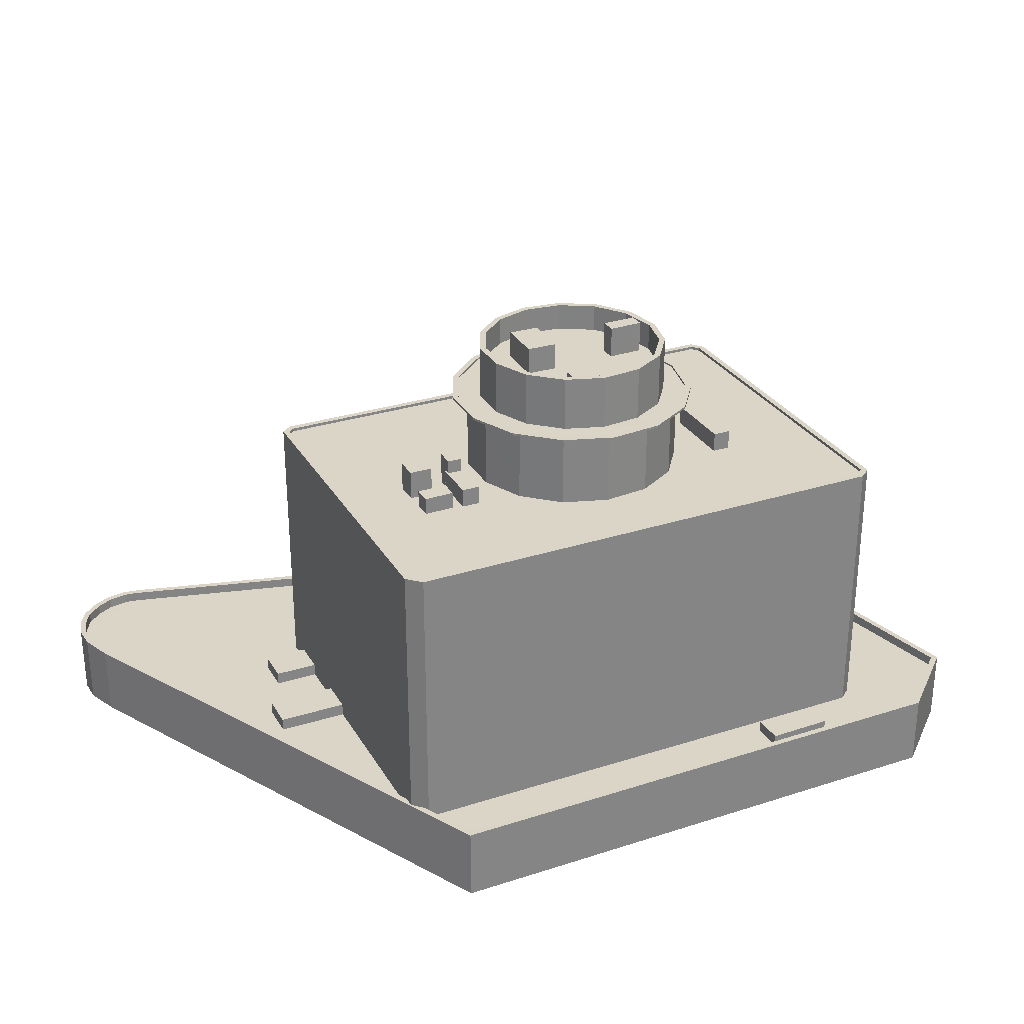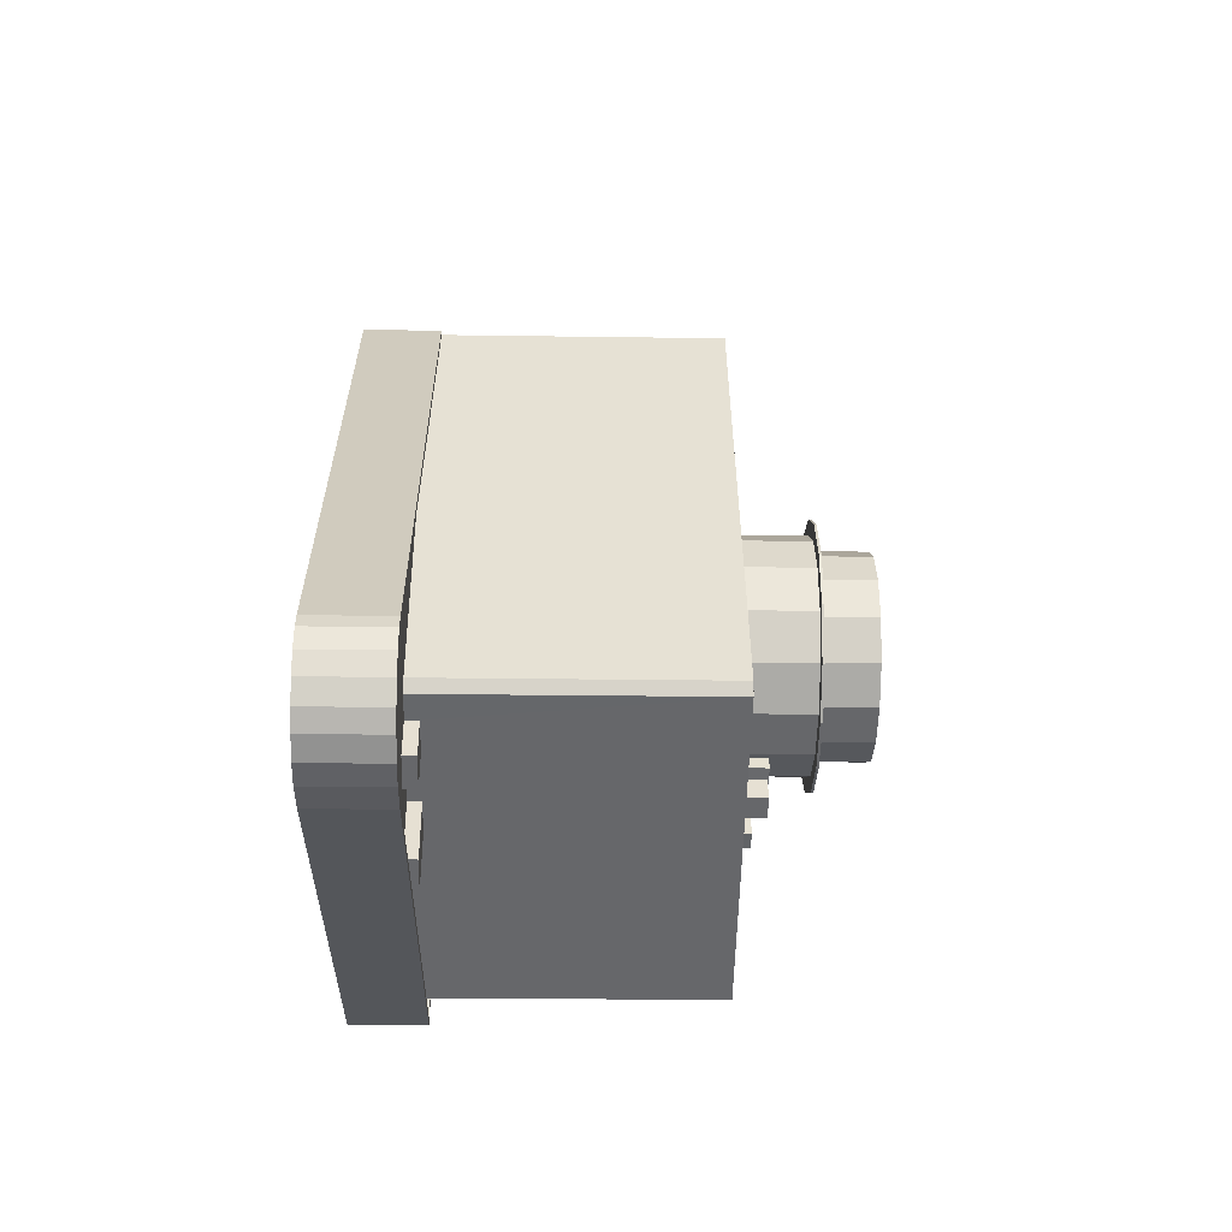
<metadata>
{"format":"obj","ext":"obj","renderer":"f3d","projection":"perspective","resolution":1024,"background":"white","views":[{"elev":29.0,"azim":35.1,"up":"+Z"},{"elev":-22.1,"azim":-91.5,"up":"+Y"}]}
</metadata>
<code>
v -6192 -3.603e+04 2.766
v -6189 -3.604e+04 2.767
v -6229 -3.602e+04 2.763
v -6223 -3.61e+04 2.774
v -6240 -3.602e+04 2.763
v -6300 -3.608e+04 2.768
v -6292 -3.61e+04 2.771
v -6296 -3.61e+04 2.77
v -6302 -3.608e+04 2.768
v -6302 -3.608e+04 2.769
v -6299 -3.609e+04 2.77
v -6301 -3.609e+04 2.77
v -6303 -3.609e+04 2.769
v -6302 -3.609e+04 2.77
v -6251 -3.605e+04 55.77
v -6249 -3.605e+04 55.77
v -6250 -3.606e+04 55.77
v -6252 -3.606e+04 55.77
v -6247 -3.605e+04 55.77
v -6245 -3.605e+04 55.77
v -6241 -3.604e+04 55.77
v -6240 -3.605e+04 55.77
v -6234 -3.604e+04 55.77
v -6234 -3.604e+04 55.77
v -6228 -3.604e+04 55.77
v -6229 -3.605e+04 55.77
v -6223 -3.605e+04 55.77
v -6224 -3.605e+04 55.77
v -6220 -3.606e+04 55.77
v -6222 -3.606e+04 55.77
v -6220 -3.606e+04 55.77
v -6222 -3.606e+04 55.77
v -6223 -3.607e+04 55.77
v -6224 -3.607e+04 55.77
v -6228 -3.607e+04 55.78
v -6229 -3.607e+04 55.77
v -6234 -3.607e+04 55.78
v -6234 -3.607e+04 55.77
v -6240 -3.607e+04 55.77
v -6241 -3.607e+04 55.77
v -6247 -3.607e+04 55.77
v -6245 -3.607e+04 55.77
v -6251 -3.607e+04 55.77
v -6249 -3.606e+04 55.77
v -6201 -3.605e+04 12.26
v -6202 -3.606e+04 12.26
v -6198 -3.605e+04 12.26
v -6205 -3.606e+04 12.26
v -6231 -3.61e+04 10.85
v -6231 -3.61e+04 10.85
v -6228 -3.61e+04 10.85
v -6192 -3.603e+04 10.84
v -6193 -3.603e+04 10.84
v -6200 -3.604e+04 10.84
v -6200 -3.604e+04 10.84
v -6201 -3.605e+04 10.84
v -6238 -3.602e+04 10.84
v -6229 -3.602e+04 10.84
v -6205 -3.606e+04 10.84
v -6224 -3.61e+04 10.85
v -6202 -3.606e+04 10.84
v -6190 -3.604e+04 10.84
v -6198 -3.605e+04 10.84
v -6292 -3.61e+04 12.15
v -6292 -3.61e+04 12.15
v -6234 -3.61e+04 12.15
v -6233 -3.61e+04 12.15
v -6231 -3.61e+04 12.15
v -6223 -3.61e+04 12.15
v -6224 -3.61e+04 12.15
v -6300 -3.608e+04 10.84
v -6296 -3.609e+04 10.85
v -6292 -3.61e+04 10.85
v -6234 -3.61e+04 10.85
v -6259 -3.609e+04 10.85
v -6298 -3.609e+04 10.85
v -6300 -3.609e+04 10.85
v -6272 -3.608e+04 10.84
v -6241 -3.602e+04 10.84
v -6255 -3.609e+04 10.85
v -6302 -3.609e+04 10.84
v -6301 -3.609e+04 10.84
v -6301 -3.608e+04 10.84
v -6302 -3.608e+04 10.84
v -6259 -3.608e+04 10.85
v -6264 -3.608e+04 10.84
v -6267 -3.609e+04 10.85
v -6263 -3.609e+04 10.85
v -6271 -3.608e+04 10.84
v -6271 -3.608e+04 10.84
v -6268 -3.608e+04 10.84
v -6296 -3.609e+04 12.15
v -6296 -3.61e+04 12.15
v -6299 -3.609e+04 12.15
v -6298 -3.609e+04 12.15
v -6301 -3.609e+04 12.15
v -6302 -3.609e+04 12.14
v -6301 -3.609e+04 12.14
v -6300 -3.609e+04 12.15
v -6241 -3.602e+04 12.14
v -6240 -3.602e+04 12.14
v -6300 -3.608e+04 12.14
v -6240 -3.602e+04 12.14
v -6240 -3.602e+04 12.14
v -6302 -3.608e+04 12.14
v -6301 -3.608e+04 12.14
v -6302 -3.608e+04 12.14
v -6302 -3.608e+04 12.14
v -6303 -3.609e+04 12.14
v -6300 -3.608e+04 12.14
v -6302 -3.609e+04 12.14
v -6238 -3.602e+04 12.14
v -6229 -3.602e+04 12.14
v -6229 -3.602e+04 12.14
v -6238 -3.602e+04 12.14
v -6193 -3.603e+04 12.14
v -6192 -3.603e+04 12.14
v -6189 -3.604e+04 12.14
v -6190 -3.604e+04 12.14
v -6268 -3.608e+04 12.46
v -6271 -3.608e+04 12.46
v -6267 -3.609e+04 12.47
v -6264 -3.608e+04 12.46
v -6259 -3.608e+04 12.47
v -6263 -3.609e+04 12.47
v -6259 -3.609e+04 12.47
v -6255 -3.609e+04 12.47
v -6219 -3.605e+04 45.97
v -6201 -3.604e+04 45.97
v -6217 -3.603e+04 45.97
v -6204 -3.605e+04 45.97
v -6200 -3.604e+04 45.97
v -6229 -3.604e+04 45.97
v -6227 -3.604e+04 45.97
v -6207 -3.605e+04 45.97
v -6242 -3.608e+04 45.97
v -6240 -3.607e+04 45.97
v -6240 -3.607e+04 45.97
v -6215 -3.606e+04 45.97
v -6224 -3.605e+04 45.97
v -6222 -3.606e+04 45.97
v -6222 -3.606e+04 45.97
v -6231 -3.61e+04 45.98
v -6241 -3.608e+04 45.98
v -6245 -3.609e+04 45.98
v -6233 -3.61e+04 45.98
v -6224 -3.607e+04 45.97
v -6240 -3.608e+04 45.98
v -6239 -3.608e+04 45.98
v -6229 -3.607e+04 45.97
v -6239 -3.608e+04 45.98
v -6237 -3.608e+04 45.98
v -6234 -3.607e+04 45.97
v -6220 -3.605e+04 45.97
v -6229 -3.605e+04 45.97
v -6234 -3.604e+04 45.97
v -6228 -3.604e+04 45.97
v -6242 -3.607e+04 45.97
v -6250 -3.609e+04 45.98
v -6248 -3.608e+04 45.98
v -6271 -3.608e+04 45.97
v -6243 -3.608e+04 45.98
v -6244 -3.608e+04 45.98
v -6244 -3.608e+04 45.98
v -6246 -3.608e+04 45.98
v -6271 -3.608e+04 45.97
v -6238 -3.602e+04 45.97
v -6247 -3.608e+04 45.98
v -6240 -3.602e+04 45.97
v -6249 -3.605e+04 45.97
v -6234 -3.604e+04 45.97
v -6243 -3.608e+04 45.97
v -6244 -3.607e+04 45.97
v -6249 -3.606e+04 45.97
v -6240 -3.605e+04 45.97
v -6245 -3.608e+04 45.97
v -6244 -3.608e+04 45.98
v -6245 -3.605e+04 45.97
v -6245 -3.607e+04 45.97
v -6250 -3.606e+04 45.97
v -6243 -3.608e+04 45.98
v -6246 -3.608e+04 45.98
v -6242 -3.608e+04 45.98
v -6244 -3.608e+04 45.98
v -6271 -3.608e+04 46.37
v -6271 -3.608e+04 46.37
v -6233 -3.61e+04 46.38
v -6233 -3.61e+04 46.38
v -6238 -3.602e+04 46.37
v -6240 -3.602e+04 46.37
v -6238 -3.602e+04 46.37
v -6271 -3.608e+04 46.37
v -6272 -3.608e+04 46.37
v -6240 -3.602e+04 46.37
v -6201 -3.604e+04 46.37
v -6200 -3.604e+04 46.37
v -6231 -3.61e+04 46.38
v -6200 -3.604e+04 46.37
v -6200 -3.604e+04 46.37
v -6231 -3.61e+04 46.38
v -6228 -3.604e+04 48.5
v -6220 -3.605e+04 48.5
v -6219 -3.605e+04 48.5
v -6227 -3.604e+04 48.5
v -6243 -3.608e+04 50.16
v -6244 -3.607e+04 50.16
v -6245 -3.608e+04 50.16
v -6242 -3.608e+04 50.16
v -6242 -3.607e+04 48.4
v -6242 -3.608e+04 48.4
v -6237 -3.608e+04 48.41
v -6239 -3.608e+04 48.41
v -6243 -3.608e+04 48.41
v -6244 -3.608e+04 48.41
v -6244 -3.608e+04 48.41
v -6243 -3.608e+04 48.4
v -6240 -3.608e+04 48.15
v -6242 -3.608e+04 48.15
v -6243 -3.608e+04 48.15
v -6241 -3.608e+04 48.15
v -6232 -3.605e+04 63.35
v -6234 -3.605e+04 63.35
v -6233 -3.605e+04 63.35
v -6231 -3.605e+04 63.35
v -6244 -3.605e+04 59.31
v -6246 -3.605e+04 59.31
v -6242 -3.606e+04 59.31
v -6234 -3.605e+04 59.31
v -6239 -3.605e+04 59.31
v -6247 -3.606e+04 59.31
v -6234 -3.605e+04 59.31
v -6232 -3.605e+04 59.31
v -6230 -3.605e+04 59.31
v -6237 -3.606e+04 59.31
v -6237 -3.606e+04 59.31
v -6233 -3.605e+04 59.31
v -6231 -3.605e+04 59.31
v -6239 -3.606e+04 59.31
v -6241 -3.607e+04 59.31
v -6244 -3.607e+04 59.31
v -6244 -3.606e+04 59.31
v -6246 -3.606e+04 59.31
v -6247 -3.606e+04 59.31
v -6235 -3.607e+04 59.31
v -6232 -3.607e+04 59.31
v -6233 -3.606e+04 59.31
v -6239 -3.607e+04 59.31
v -6225 -3.606e+04 59.31
v -6230 -3.606e+04 59.31
v -6227 -3.606e+04 59.31
v -6226 -3.605e+04 59.31
v -6230 -3.607e+04 59.31
v -6230 -3.605e+04 59.31
v -6224 -3.606e+04 59.31
v -6224 -3.606e+04 59.31
v -6226 -3.607e+04 59.31
v -6230 -3.607e+04 59.31
v -6247 -3.606e+04 62.81
v -6247 -3.605e+04 62.81
v -6248 -3.606e+04 62.81
v -6246 -3.605e+04 62.81
v -6229 -3.605e+04 62.81
v -6234 -3.605e+04 62.81
v -6230 -3.605e+04 62.81
v -6226 -3.605e+04 62.81
v -6226 -3.605e+04 62.81
v -6240 -3.605e+04 62.81
v -6239 -3.605e+04 62.81
v -6244 -3.605e+04 62.81
v -6244 -3.605e+04 62.81
v -6234 -3.605e+04 62.81
v -6224 -3.606e+04 62.81
v -6224 -3.606e+04 62.81
v -6224 -3.606e+04 62.81
v -6224 -3.606e+04 62.81
v -6235 -3.607e+04 62.81
v -6234 -3.607e+04 62.81
v -6230 -3.607e+04 62.81
v -6230 -3.607e+04 62.81
v -6226 -3.607e+04 62.81
v -6226 -3.607e+04 62.81
v -6239 -3.607e+04 62.81
v -6240 -3.607e+04 62.81
v -6244 -3.607e+04 62.81
v -6244 -3.607e+04 62.81
v -6246 -3.606e+04 62.81
v -6247 -3.606e+04 62.81
v -6244 -3.606e+04 62.81
v -6239 -3.606e+04 62.81
v -6237 -3.606e+04 62.81
v -6242 -3.606e+04 62.81
v -6227 -3.606e+04 60.82
v -6233 -3.606e+04 60.82
v -6230 -3.607e+04 60.82
v -6230 -3.606e+04 60.82
v -6240 -3.604e+04 55.82
v -6242 -3.605e+04 55.82
v -6240 -3.604e+04 55.82
v -6235 -3.604e+04 55.82
v -6232 -3.605e+04 55.82
v -6234 -3.604e+04 55.82
v -6228 -3.605e+04 55.82
v -6246 -3.605e+04 55.82
v -6226 -3.605e+04 55.82
v -6223 -3.605e+04 55.82
v -6247 -3.605e+04 55.82
v -6250 -3.605e+04 55.82
v -6240 -3.605e+04 55.82
v -6244 -3.605e+04 55.82
v -6224 -3.606e+04 55.82
v -6221 -3.606e+04 55.82
v -6248 -3.606e+04 55.82
v -6251 -3.606e+04 55.82
v -6234 -3.605e+04 55.82
v -6229 -3.605e+04 55.82
v -6224 -3.606e+04 55.82
v -6221 -3.606e+04 55.82
v -6247 -3.606e+04 55.82
v -6250 -3.607e+04 55.82
v -6240 -3.607e+04 55.82
v -6240 -3.607e+04 55.82
v -6234 -3.607e+04 55.82
v -6226 -3.607e+04 55.82
v -6223 -3.607e+04 55.82
v -6244 -3.607e+04 55.82
v -6246 -3.607e+04 55.82
v -6230 -3.607e+04 55.82
v -6228 -3.607e+04 55.83
v -6234 -3.607e+04 55.83
v -6251 -3.606e+04 56.07
v -6251 -3.605e+04 56.07
v -6252 -3.606e+04 56.07
v -6250 -3.605e+04 56.07
v -6247 -3.605e+04 56.07
v -6246 -3.605e+04 56.07
v -6241 -3.604e+04 56.07
v -6240 -3.604e+04 56.07
v -6234 -3.604e+04 56.07
v -6234 -3.604e+04 56.07
v -6228 -3.605e+04 56.07
v -6228 -3.604e+04 56.07
v -6223 -3.605e+04 56.07
v -6223 -3.605e+04 56.07
v -6221 -3.606e+04 56.07
v -6220 -3.606e+04 56.07
v -6220 -3.606e+04 56.07
v -6221 -3.606e+04 56.07
v -6223 -3.607e+04 56.07
v -6223 -3.607e+04 56.07
v -6228 -3.607e+04 56.08
v -6228 -3.607e+04 56.08
v -6234 -3.607e+04 56.08
v -6234 -3.607e+04 56.08
v -6240 -3.607e+04 56.07
v -6241 -3.607e+04 56.07
v -6246 -3.607e+04 56.07
v -6247 -3.607e+04 56.07
v -6250 -3.607e+04 56.07
v -6251 -3.607e+04 56.07
v -6247 -3.608e+04 49.73
v -6246 -3.608e+04 49.73
v -6244 -3.608e+04 49.73
v -6248 -3.608e+04 49.73
f 1 2 3
f 2 4 5
f 3 2 5
f 6 4 7
f 5 4 6
f 8 6 7
f 9 6 10
f 8 11 6
f 6 11 12
f 10 6 13
f 13 12 14
f 6 12 13
f 15 16 17
f 18 15 17
f 19 20 16
f 15 19 16
f 20 21 22
f 20 19 21
f 23 24 22
f 21 23 22
f 23 25 26
f 24 23 26
f 25 27 28
f 26 25 28
f 27 29 30
f 28 27 30
f 31 32 30
f 29 31 30
f 32 33 34
f 32 31 33
f 34 35 36
f 34 33 35
f 36 37 38
f 36 35 37
f 37 39 38
f 37 40 39
f 40 41 42
f 39 40 42
f 41 43 44
f 42 41 44
f 43 17 44
f 43 18 17
f 45 46 47
f 45 48 46
f 49 50 51
f 52 53 54
f 52 55 56
f 57 54 58
f 53 58 54
f 55 59 56
f 59 49 51
f 55 49 59
f 52 54 55
f 51 60 59
f 60 61 59
f 56 62 52
f 63 62 56
f 63 61 62
f 62 61 60
f 64 65 66
f 66 65 67
f 68 67 69
f 68 69 70
f 67 65 69
f 71 72 73
f 73 74 75
f 71 76 72
f 71 77 76
f 78 79 71
f 75 74 80
f 77 81 82
f 71 83 84
f 85 86 87
f 71 84 81
f 73 75 88
f 88 85 87
f 89 78 71
f 90 91 89
f 88 87 90
f 90 71 73
f 71 81 77
f 88 90 73
f 90 89 71
f 92 93 65
f 64 92 65
f 92 94 93
f 92 95 94
f 95 96 94
f 97 96 98
f 96 99 98
f 95 99 96
f 100 101 102
f 101 103 104
f 102 105 106
f 107 105 108
f 103 101 100
f 109 107 108
f 100 102 110
f 97 98 109
f 98 111 109
f 109 111 107
f 106 105 107
f 110 102 106
f 101 112 113
f 114 113 115
f 104 112 101
f 113 112 115
f 116 117 113
f 114 116 113
f 116 118 117
f 116 119 118
f 118 119 70
f 69 118 70
f 120 121 122
f 123 120 122
f 124 125 126
f 127 124 126
f 128 129 130
f 131 132 129
f 130 133 134
f 135 131 128
f 128 130 134
f 128 131 129
f 136 137 138
f 139 140 141
f 139 141 142
f 143 131 135
f 144 145 146
f 147 139 142
f 143 135 139
f 144 146 143
f 148 144 149
f 143 147 150
f 151 148 149
f 152 150 153
f 137 136 152
f 152 153 137
f 149 143 152
f 143 139 147
f 149 144 143
f 143 150 152
f 135 154 139
f 139 154 140
f 140 154 155
f 154 135 128
f 156 157 133
f 155 157 156
f 133 157 134
f 155 154 157
f 136 138 158
f 159 160 161
f 162 163 164
f 160 159 165
f 166 161 160
f 130 167 133
f 163 168 164
f 169 166 170
f 156 167 169
f 155 156 171
f 172 158 173
f 168 174 160
f 133 167 156
f 171 156 175
f 176 163 177
f 178 175 169
f 179 176 173
f 178 169 170
f 170 166 180
f 180 166 174
f 174 168 179
f 138 179 173
f 158 138 173
f 174 166 160
f 163 176 168
f 175 156 169
f 168 176 179
f 181 159 145
f 159 182 165
f 145 144 181
f 151 183 148
f 164 184 162
f 162 183 151
f 184 181 183
f 182 181 184
f 159 181 182
f 162 184 183
f 185 186 187
f 188 185 187
f 189 190 191
f 192 193 185
f 185 193 186
f 194 190 189
f 193 192 190
f 193 190 194
f 195 196 189
f 191 195 189
f 187 197 188
f 198 199 195
f 195 199 196
f 197 200 188
f 199 198 200
f 199 200 197
f 201 202 203
f 204 201 203
f 205 206 207
f 205 208 206
f 209 210 211
f 211 210 212
f 212 213 214
f 214 213 215
f 210 209 216
f 210 213 212
f 217 218 219
f 220 217 219
f 221 222 223
f 224 221 223
f 225 226 227
f 228 229 225
f 226 230 227
f 231 229 228
f 231 232 233
f 234 228 227
f 235 236 234
f 233 232 237
f 234 236 228
f 232 231 228
f 228 225 227
f 235 238 239
f 239 238 240
f 240 241 242
f 230 243 227
f 242 241 243
f 238 235 234
f 243 241 227
f 240 238 241
f 244 245 246
f 246 247 244
f 239 247 235
f 248 249 250
f 251 249 248
f 245 252 246
f 253 237 251
f 236 235 249
f 233 237 253
f 251 237 236
f 235 246 249
f 247 246 235
f 251 236 249
f 254 255 250
f 256 254 250
f 255 248 250
f 252 257 256
f 245 257 252
f 252 256 250
f 258 259 260
f 258 261 259
f 262 263 264
f 265 262 266
f 263 267 268
f 269 267 270
f 261 270 259
f 271 263 268
f 263 271 264
f 262 264 266
f 268 267 269
f 261 269 270
f 265 272 273
f 273 272 274
f 265 266 272
f 274 272 275
f 276 277 278
f 277 279 278
f 275 280 274
f 281 279 280
f 278 279 281
f 275 281 280
f 277 282 283
f 284 283 285
f 277 276 282
f 283 282 285
f 284 286 287
f 260 287 258
f 284 285 286
f 287 286 258
f 288 289 290
f 291 288 290
f 292 293 294
f 292 295 293
f 296 297 298
f 299 300 301
f 301 300 302
f 303 297 296
f 302 304 305
f 306 303 307
f 308 297 309
f 310 311 305
f 312 307 313
f 300 314 315
f 316 317 311
f 318 313 319
f 320 321 322
f 323 324 317
f 325 319 326
f 325 326 320
f 327 328 324
f 320 326 321
f 318 319 325
f 327 322 328
f 322 329 328
f 322 321 329
f 309 303 306
f 315 304 302
f 306 307 312
f 312 313 318
f 323 327 324
f 316 323 317
f 310 316 311
f 304 310 305
f 315 302 300
f 309 297 303
f 308 298 297
f 299 298 308
f 300 299 314
f 299 308 314
f 330 331 332
f 330 333 331
f 333 334 331
f 333 335 334
f 335 336 334
f 335 337 336
f 337 338 336
f 337 339 338
f 340 341 338
f 339 340 338
f 341 342 343
f 341 340 342
f 344 345 343
f 342 344 343
f 344 346 345
f 344 347 346
f 347 348 346
f 347 349 348
f 349 350 351
f 348 349 351
f 350 352 351
f 350 353 352
f 354 355 352
f 353 354 352
f 356 357 355
f 354 356 355
f 357 358 359
f 357 356 358
f 330 332 359
f 358 330 359
f 360 361 362
f 360 363 361
f 45 47 63
f 56 45 63
f 47 46 61
f 63 47 61
f 61 48 59
f 61 46 48
f 59 45 56
f 59 48 45
f 60 51 70
f 51 50 68
f 70 51 68
f 115 58 114
f 115 57 58
f 114 58 53
f 116 114 53
f 62 119 52
f 52 116 53
f 52 119 116
f 60 70 119
f 62 60 119
f 74 73 64
f 66 74 64
f 92 73 72
f 92 64 73
f 95 72 76
f 95 92 72
f 99 76 77
f 99 95 76
f 98 77 82
f 98 99 77
f 111 82 81
f 111 98 82
f 107 81 84
f 107 111 81
f 106 84 83
f 106 107 84
f 110 83 71
f 110 106 83
f 100 71 79
f 100 110 71
f 93 8 7
f 65 93 7
f 94 11 8
f 93 94 8
f 96 12 11
f 94 96 11
f 97 14 12
f 96 97 12
f 109 13 14
f 97 109 14
f 108 10 13
f 109 108 13
f 105 9 10
f 108 105 10
f 102 6 9
f 105 102 9
f 6 101 5
f 6 102 101
f 101 3 5
f 101 113 3
f 113 1 3
f 113 117 1
f 117 2 1
f 117 118 2
f 4 118 69
f 4 2 118
f 4 65 7
f 4 69 65
f 87 121 90
f 87 122 121
f 90 120 91
f 90 121 120
f 123 122 87
f 86 123 87
f 75 125 88
f 75 126 125
f 88 124 85
f 88 125 124
f 127 126 75
f 80 127 75
f 85 123 86
f 120 89 91
f 186 120 123
f 120 186 89
f 124 123 85
f 74 66 80
f 127 187 186
f 124 127 186
f 66 127 80
f 67 187 66
f 124 186 123
f 187 127 66
f 200 143 146
f 188 200 146
f 161 185 159
f 145 159 188
f 145 188 146
f 159 185 188
f 192 161 166
f 192 185 161
f 190 166 169
f 190 192 166
f 190 169 167
f 191 190 167
f 129 195 130
f 130 191 167
f 130 195 191
f 195 129 132
f 198 195 132
f 143 200 131
f 131 198 132
f 131 200 198
f 193 89 186
f 193 78 89
f 194 103 100
f 194 100 193
f 100 78 193
f 100 79 78
f 194 189 104
f 194 104 103
f 189 112 104
f 54 115 196
f 196 115 189
f 54 57 115
f 189 115 112
f 55 54 196
f 199 55 196
f 49 55 199
f 197 49 199
f 50 49 68
f 67 68 187
f 187 68 197
f 68 49 197
f 203 202 154
f 128 203 154
f 154 201 157
f 154 202 201
f 157 204 134
f 157 201 204
f 204 203 128
f 134 204 128
f 213 205 215
f 177 215 176
f 176 215 207
f 215 205 207
f 176 206 173
f 176 207 206
f 208 216 206
f 206 216 173
f 208 210 216
f 173 216 172
f 213 208 205
f 213 210 208
f 211 212 149
f 152 211 149
f 162 151 212
f 163 162 214
f 151 149 212
f 162 212 214
f 172 209 158
f 172 216 209
f 177 214 215
f 177 163 214
f 152 136 211
f 136 158 209
f 211 136 209
f 144 219 181
f 144 220 219
f 181 218 183
f 181 219 218
f 218 217 148
f 183 218 148
f 217 220 144
f 148 217 144
f 236 223 222
f 228 236 222
f 221 228 222
f 221 232 228
f 237 232 221
f 224 237 221
f 236 237 224
f 223 236 224
f 226 261 230
f 230 258 243
f 230 261 258
f 269 226 225
f 269 261 226
f 268 225 229
f 268 269 225
f 268 229 231
f 271 268 231
f 253 264 233
f 233 271 231
f 233 264 271
f 264 253 251
f 266 264 251
f 255 272 248
f 248 266 251
f 248 272 266
f 272 255 254
f 275 272 254
f 275 254 256
f 281 275 256
f 281 256 257
f 278 281 257
f 244 276 245
f 245 278 257
f 245 276 278
f 282 244 247
f 282 276 244
f 240 285 239
f 239 282 247
f 239 285 282
f 286 240 242
f 286 285 240
f 258 242 243
f 258 286 242
f 306 259 270
f 309 306 270
f 309 270 267
f 308 309 267
f 314 267 263
f 314 308 267
f 315 263 262
f 315 314 263
f 304 262 265
f 304 315 262
f 310 265 273
f 310 304 265
f 316 273 274
f 316 310 273
f 323 274 280
f 323 316 274
f 327 280 279
f 327 323 280
f 322 279 277
f 322 327 279
f 322 277 283
f 320 322 283
f 320 283 284
f 325 320 284
f 325 284 287
f 318 325 287
f 318 287 260
f 312 318 260
f 312 260 259
f 306 312 259
f 238 290 289
f 238 234 290
f 238 289 288
f 241 238 288
f 241 288 291
f 227 241 291
f 234 291 290
f 234 227 291
f 252 294 293
f 246 252 293
f 246 293 295
f 249 246 295
f 250 295 292
f 250 249 295
f 252 292 294
f 252 250 292
f 333 313 307
f 333 330 313
f 335 307 303
f 335 333 307
f 337 303 296
f 337 335 303
f 301 339 299
f 299 339 298
f 298 337 296
f 298 339 337
f 339 301 302
f 340 339 302
f 305 340 302
f 305 342 340
f 342 305 311
f 344 342 311
f 344 311 317
f 347 344 317
f 347 317 324
f 349 347 324
f 328 349 324
f 328 350 349
f 353 328 329
f 353 350 328
f 354 329 321
f 354 353 329
f 356 321 326
f 356 354 321
f 358 356 326
f 319 358 326
f 330 319 313
f 330 358 319
f 331 15 18
f 332 331 18
f 334 19 15
f 331 334 15
f 336 21 19
f 334 336 19
f 336 23 21
f 336 338 23
f 338 25 23
f 338 341 25
f 341 343 27
f 25 341 27
f 343 29 27
f 343 345 29
f 345 31 29
f 345 346 31
f 346 33 31
f 346 348 33
f 348 351 35
f 33 348 35
f 352 37 35
f 351 352 35
f 355 40 37
f 352 355 37
f 357 41 40
f 355 357 40
f 41 359 43
f 41 357 359
f 332 18 43
f 359 332 43
f 170 16 20
f 178 170 20
f 22 178 20
f 22 175 178
f 171 175 22
f 24 171 22
f 155 24 26
f 155 171 24
f 140 155 26
f 28 140 26
f 141 140 28
f 30 141 28
f 142 141 30
f 32 142 30
f 147 32 34
f 147 142 32
f 150 147 34
f 36 150 34
f 153 150 36
f 38 153 36
f 39 153 38
f 39 137 153
f 39 42 138
f 39 138 137
f 42 179 138
f 44 179 42
f 44 174 179
f 17 174 44
f 17 180 174
f 16 180 17
f 16 170 180
f 362 361 182
f 184 362 182
f 160 165 363
f 165 182 361
f 165 361 363
f 160 360 168
f 160 363 360
f 184 164 362
f 164 168 360
f 362 164 360

</code>
